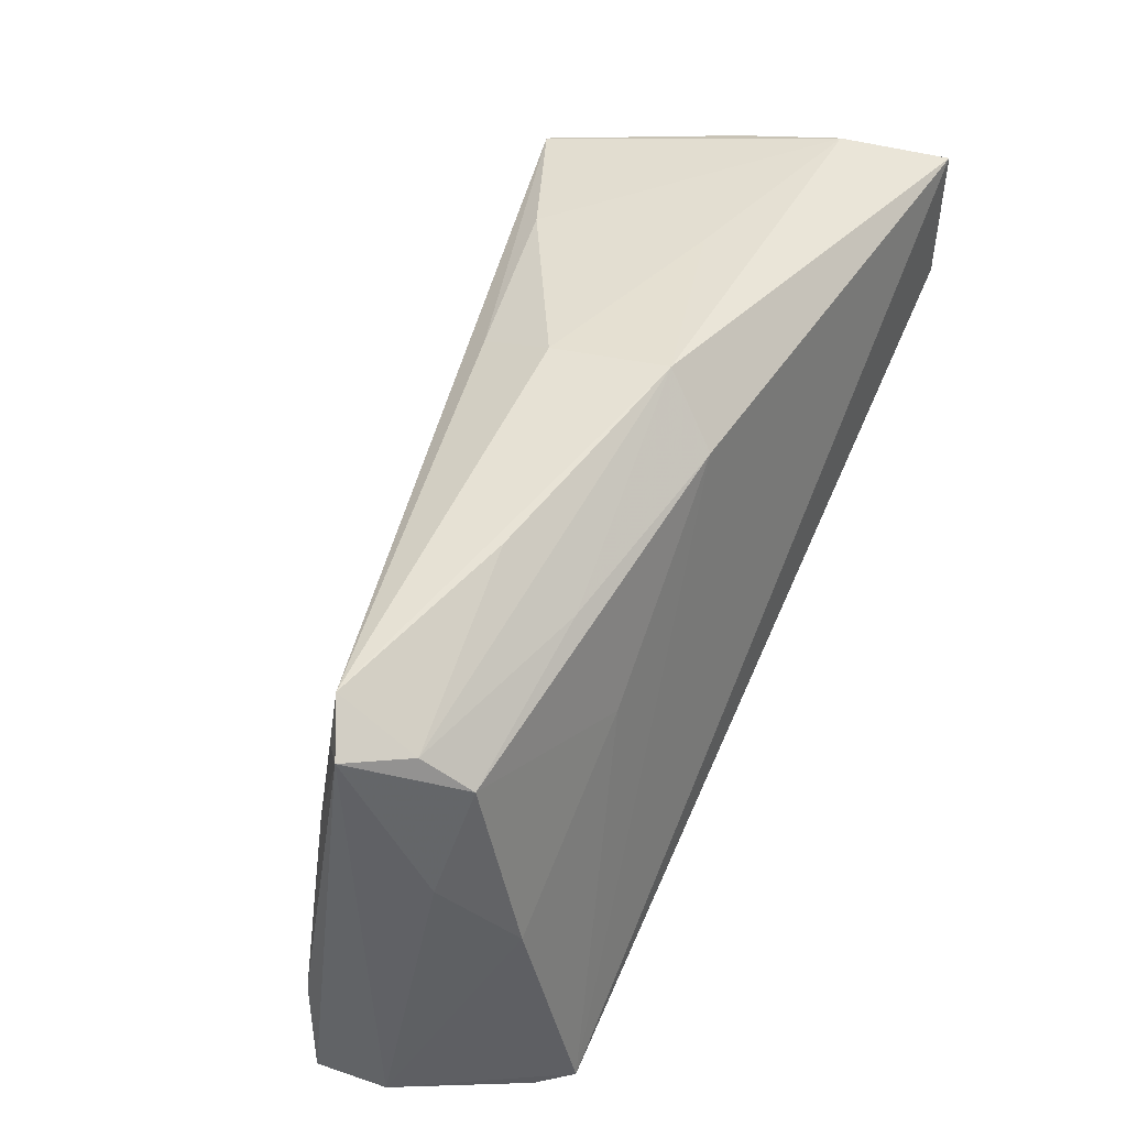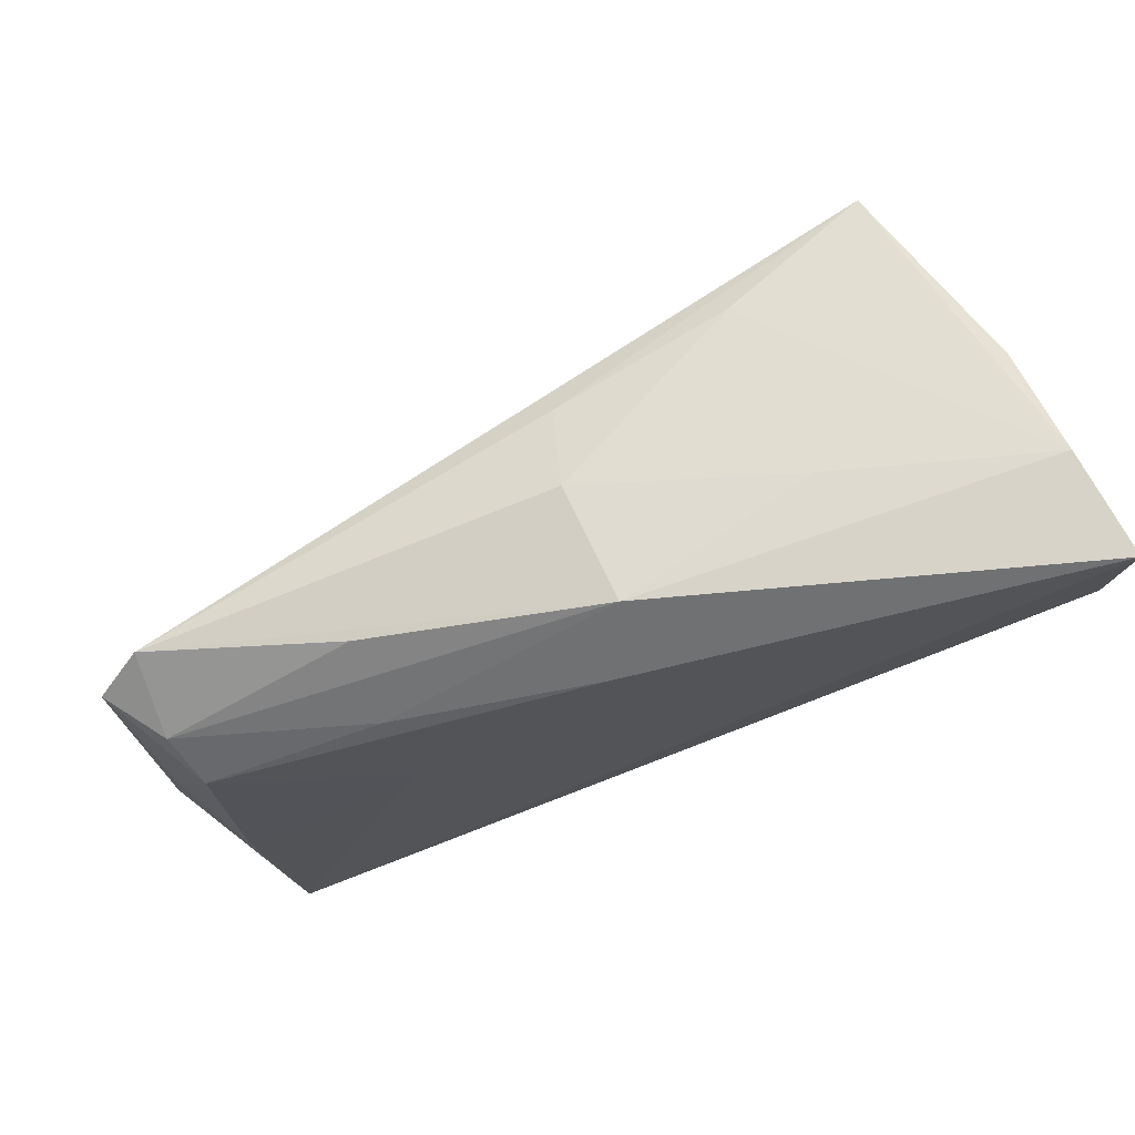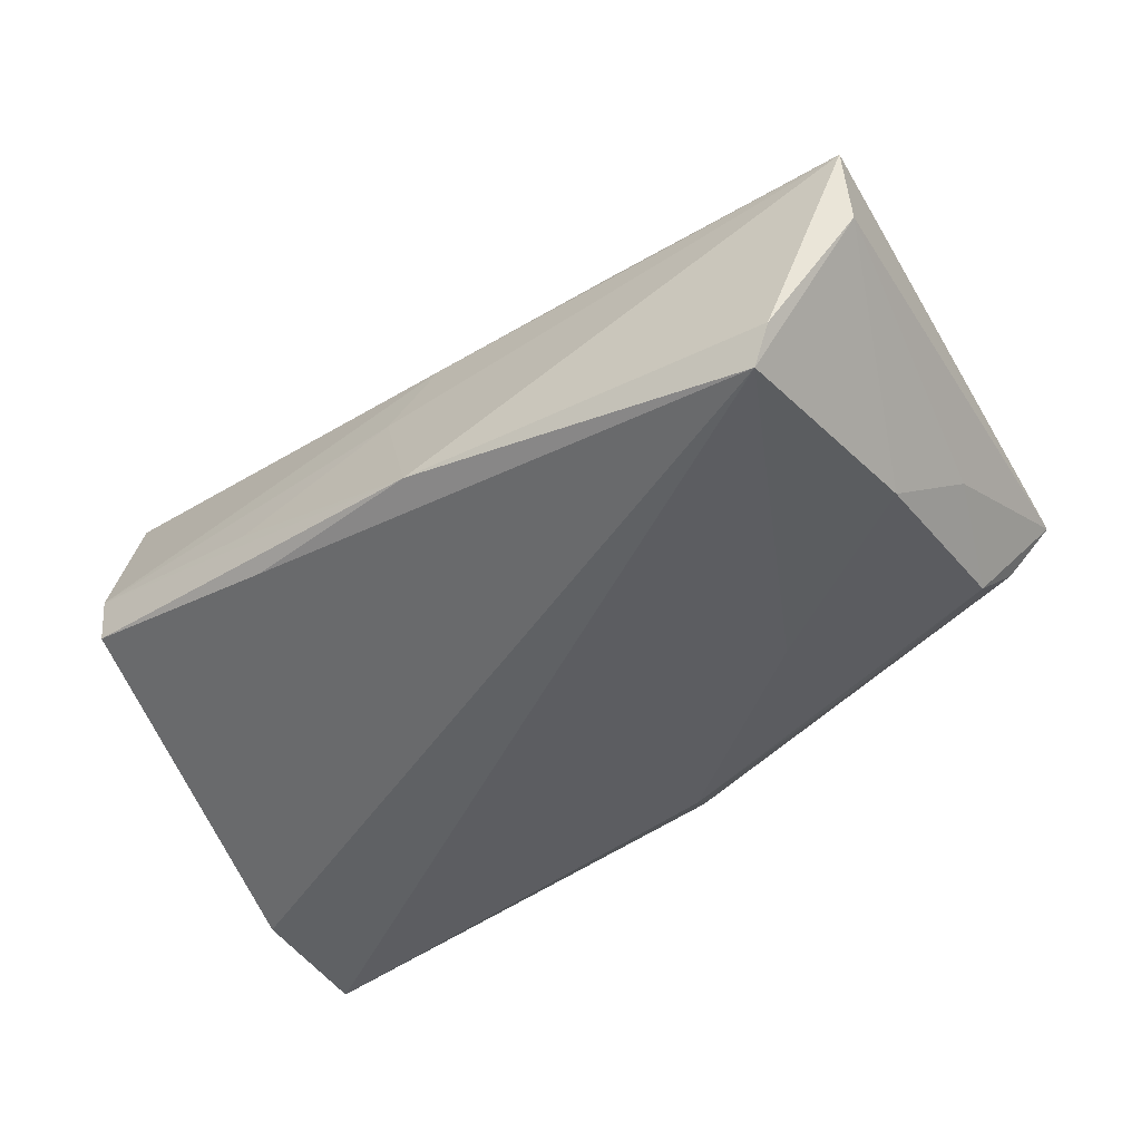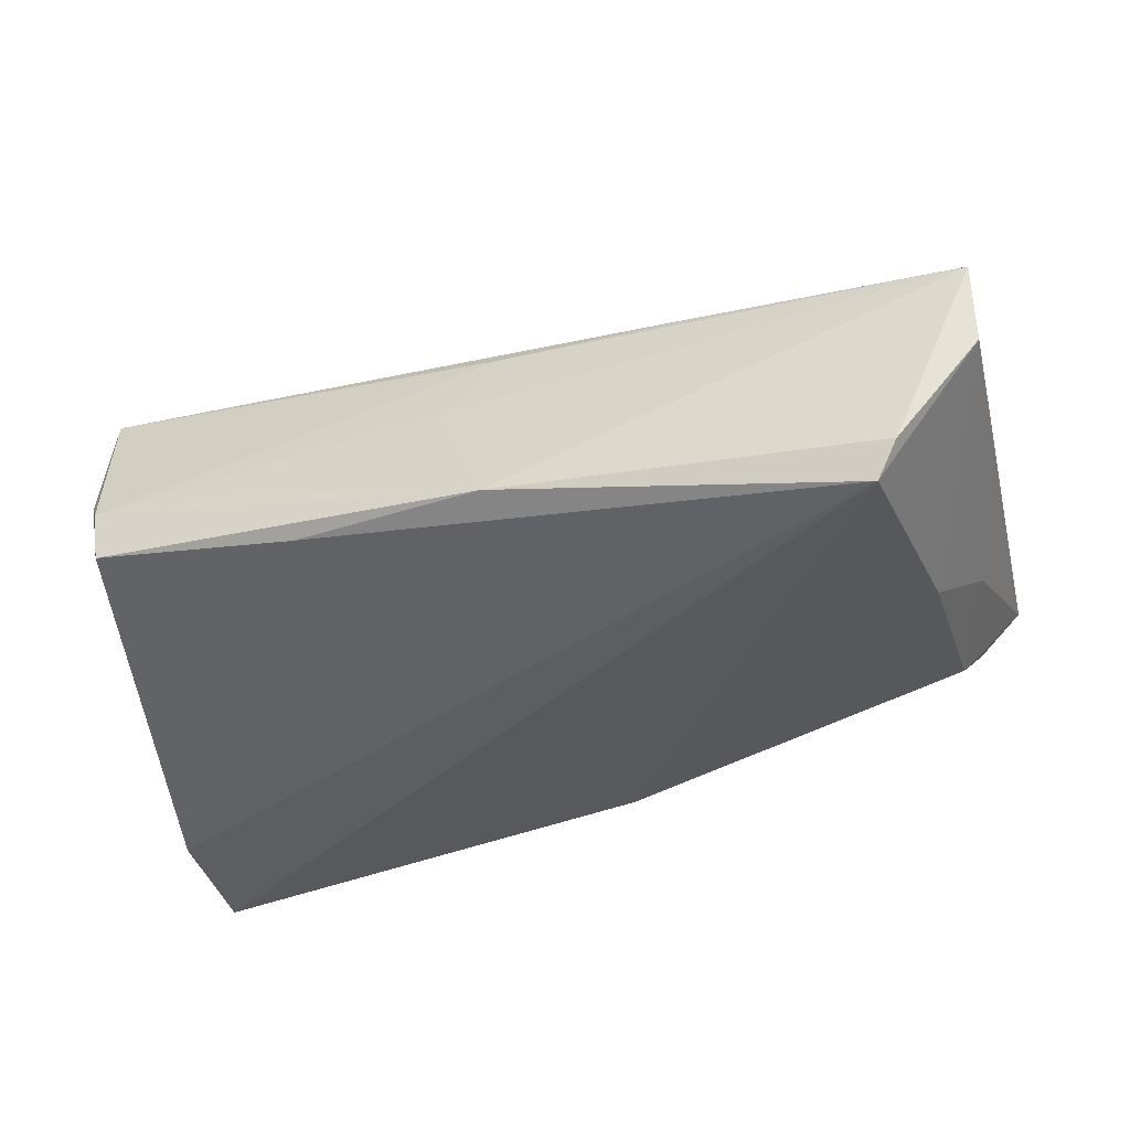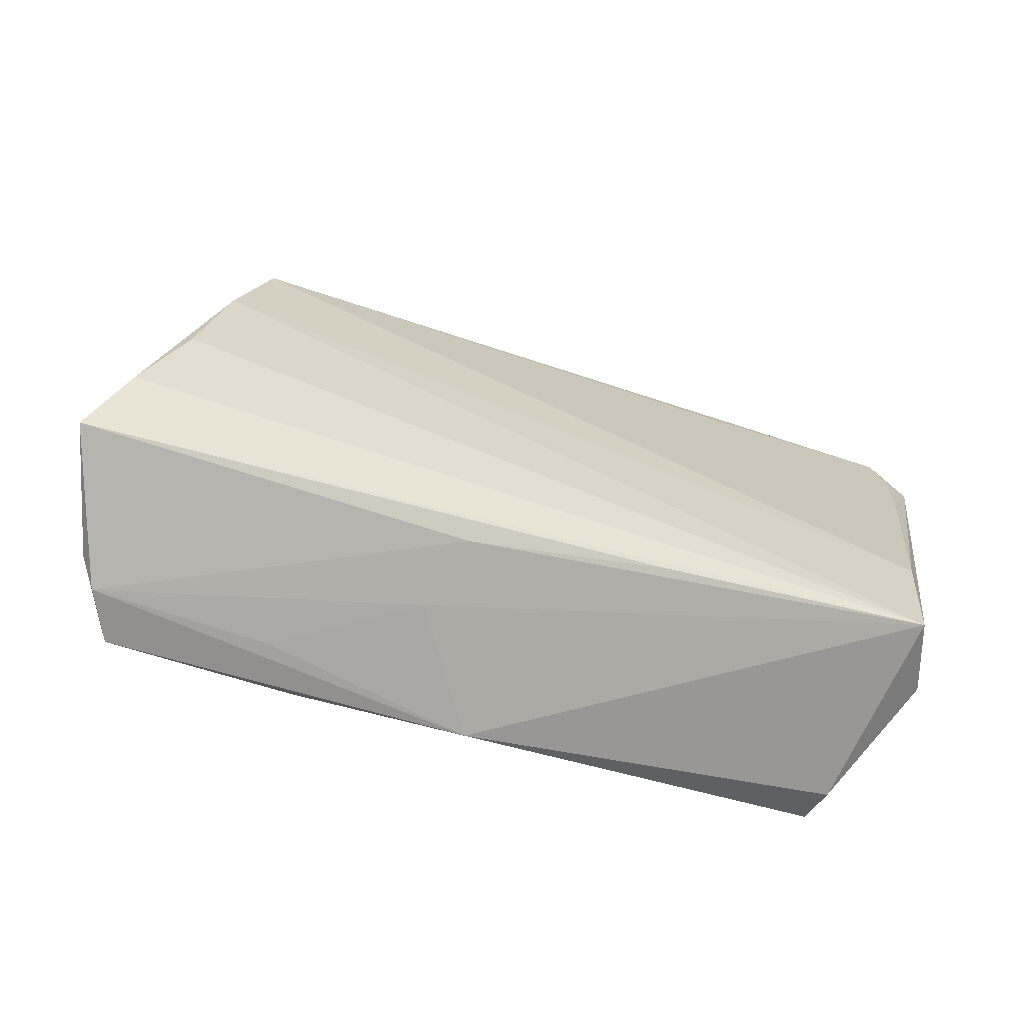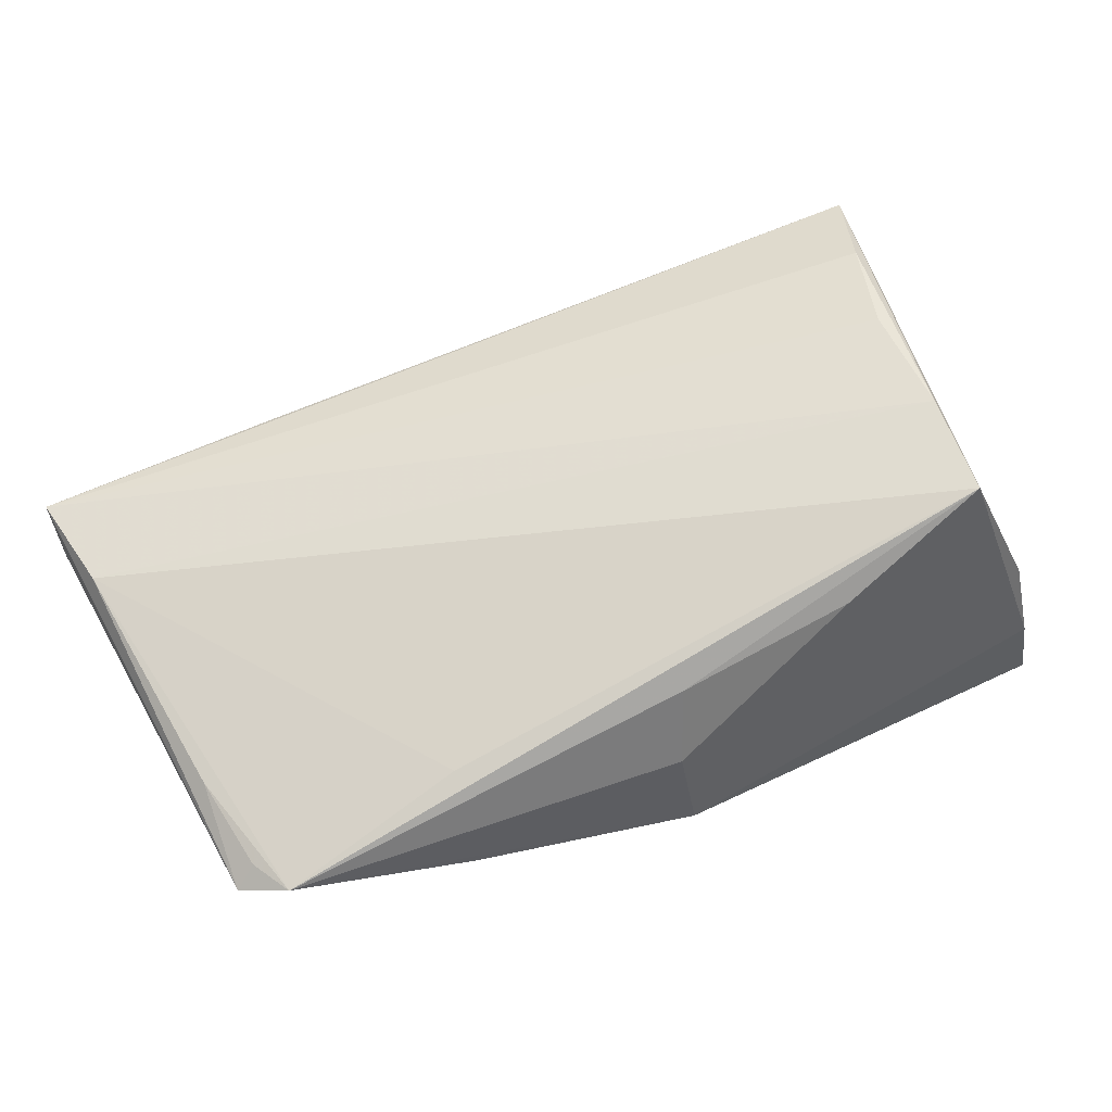
<metadata>
{"format":"obj","ext":"obj","renderer":"f3d","projection":"perspective","resolution":1024,"background":"white","views":[{"elev":46.4,"azim":117.4,"up":"+Y"},{"elev":77.9,"azim":161.9,"up":"+Y"},{"elev":-45.8,"azim":32.4,"up":"+Z"},{"elev":-38.2,"azim":16.2,"up":"+Z"},{"elev":22.0,"azim":10.7,"up":"+Z"},{"elev":58.4,"azim":153.1,"up":"+Z"}]}
</metadata>
<code>
v -0.04696 0.01398 -0.01921
v 0.05046 0.02559 0.003504
v 0.05729 -0.03174 0.006652
v 0.004954 0.03192 0.005065
v -0.03736 0.0001137 0.02467
v -4.813e-05 -0.02928 0.003093
v 0.05394 0.009743 0.00445
v 0.05254 0.00334 -0.007032
v 0.003352 0.03343 -0.008077
v 0.02768 0.008698 -0.01461
v -0.03624 0.01377 0.02605
v 0.02848 -0.02904 0.009919
v 0.0054 -0.03268 -0.0119
v 0.04559 -0.03141 -0.01921
v -0.01674 -0.02877 -0.01056
v -0.01932 -0.02936 -0.003684
v 0.0291 0.02242 -0.01052
v 0.04843 0.01606 -0.009828
v -0.04115 -0.02723 -0.006385
v 0.02943 0.02913 -0.002837
v 0.005183 -0.02763 0.01091
v -0.01713 0.02859 0.01824
v 0.05717 -0.03011 -0.00214
v -0.04428 -0.02431 0.00362
v -0.03437 0.02604 0.02602
v -0.04498 -0.02034 0.01971
v -0.04244 -0.02681 0.0003967
v 0.04812 -0.00556 -0.01431
v -0.04125 -0.01089 0.02271
v 0.003158 0.02798 0.01375
v 0.02914 0.0235 0.009721
v -0.04755 0.0298 -0.01921
v -0.01933 0.03127 -0.001326
v 0.048 -0.03268 -0.01529
v 0.05583 -0.01916 0.007583
v 0.05534 0.02184 0.0009653
v 0.0504 0.02065 -0.004992
v -0.04289 0.02797 0.004919
v 0.0062 0.02634 -0.01413
v -0.04479 0.03027 -0.006895
v 0.05277 0.02078 0.003176
f 32 1 26
f 26 1 24
f 1 19 24
f 1 32 14
f 14 28 23
f 26 24 27
f 27 24 19
f 4 2 9
f 23 28 8
f 18 8 28
f 26 12 3
f 9 32 40
f 15 19 1
f 1 14 15
f 26 3 29
f 29 3 5
f 21 12 26
f 26 27 21
f 21 3 12
f 25 2 30
f 2 4 30
f 9 2 20
f 39 14 32
f 39 32 9
f 34 14 23
f 23 3 34
f 31 2 25
f 5 3 11
f 11 29 5
f 11 25 26
f 26 29 11
f 33 4 9
f 9 40 33
f 26 25 38
f 25 40 38
f 38 32 26
f 38 40 32
f 6 21 27
f 3 21 6
f 25 30 22
f 22 30 4
f 4 33 22
f 22 40 25
f 22 33 40
f 7 41 2
f 8 18 36
f 2 41 36
f 23 8 36
f 41 7 36
f 36 3 23
f 17 39 9
f 18 39 17
f 10 18 28
f 10 39 18
f 28 14 10
f 14 39 10
f 13 15 14
f 14 34 13
f 19 15 13
f 13 27 19
f 13 34 3
f 3 6 13
f 2 31 35
f 35 7 2
f 35 31 25
f 25 11 35
f 35 11 3
f 3 36 35
f 35 36 7
f 37 36 18
f 18 17 37
f 37 20 2
f 2 36 37
f 9 20 37
f 37 17 9
f 16 6 27
f 27 13 16
f 16 13 6

</code>
